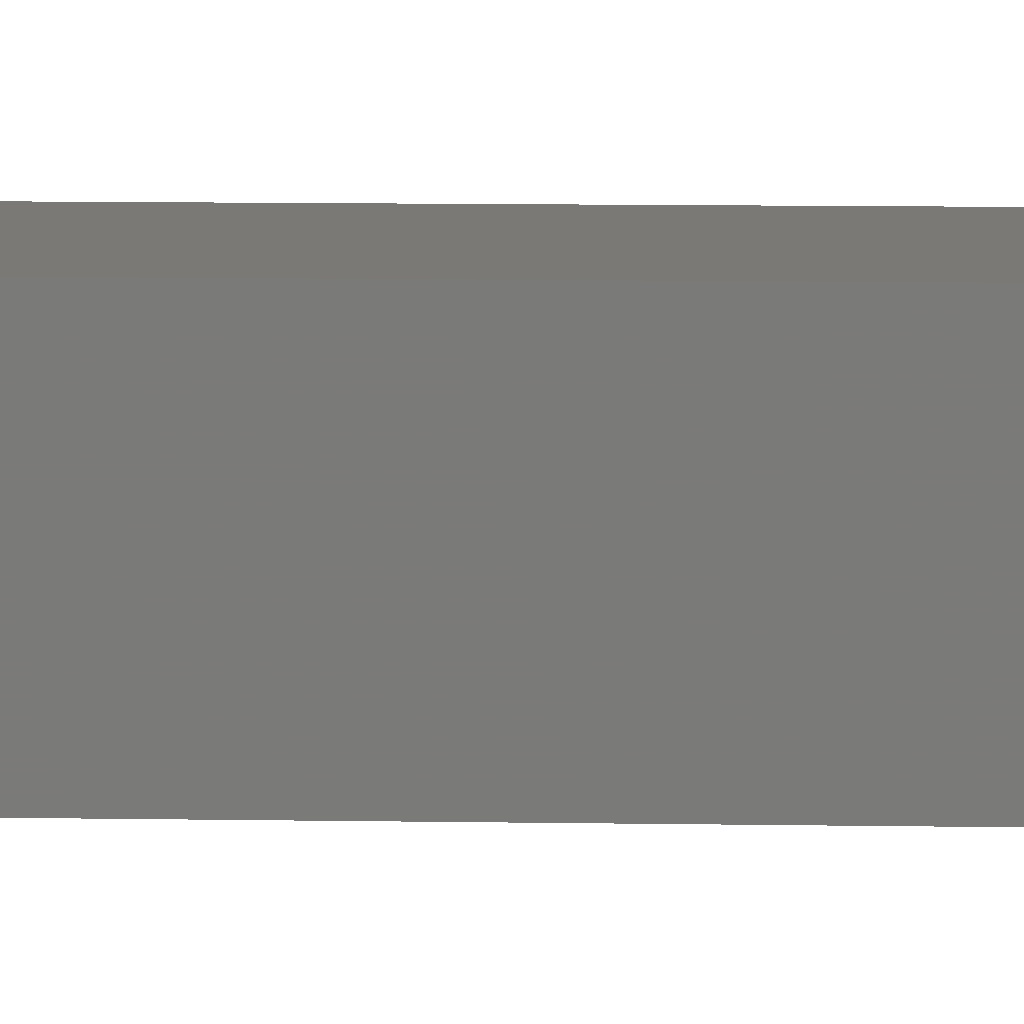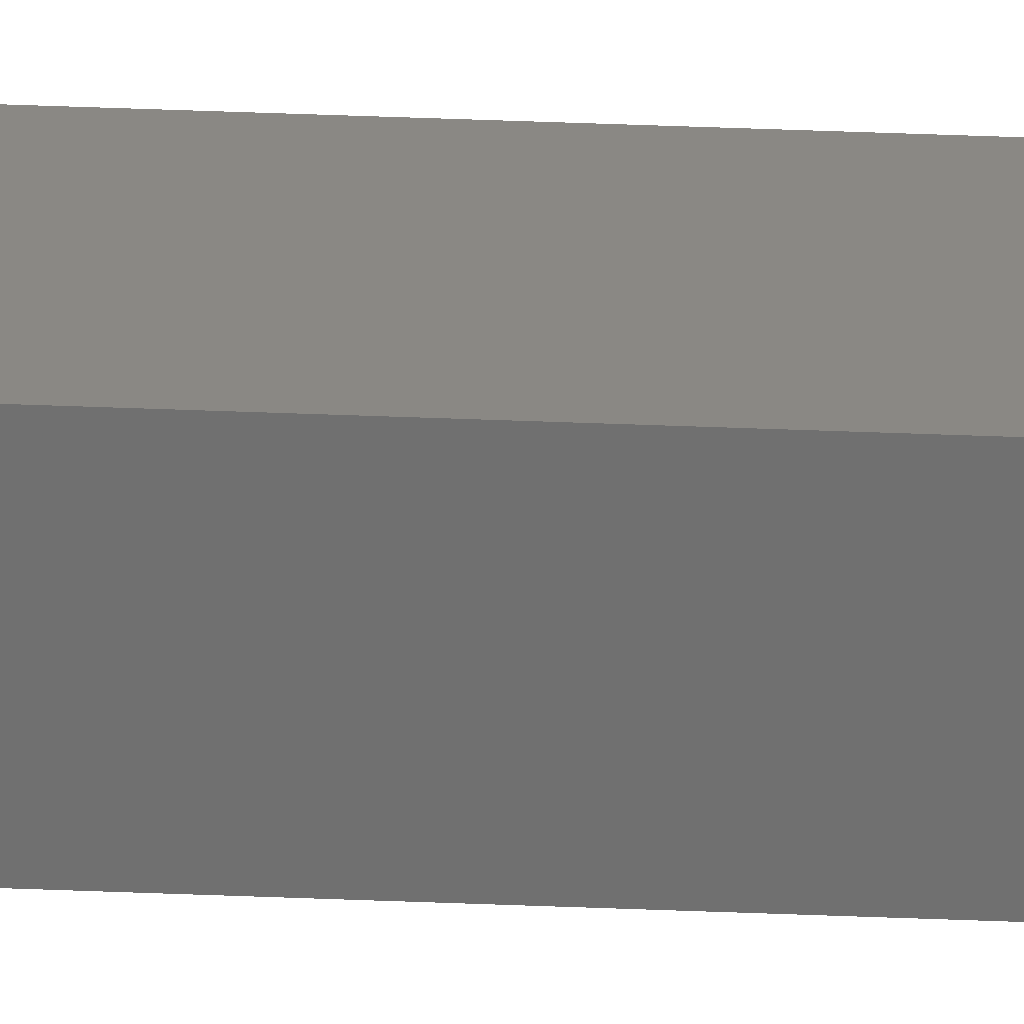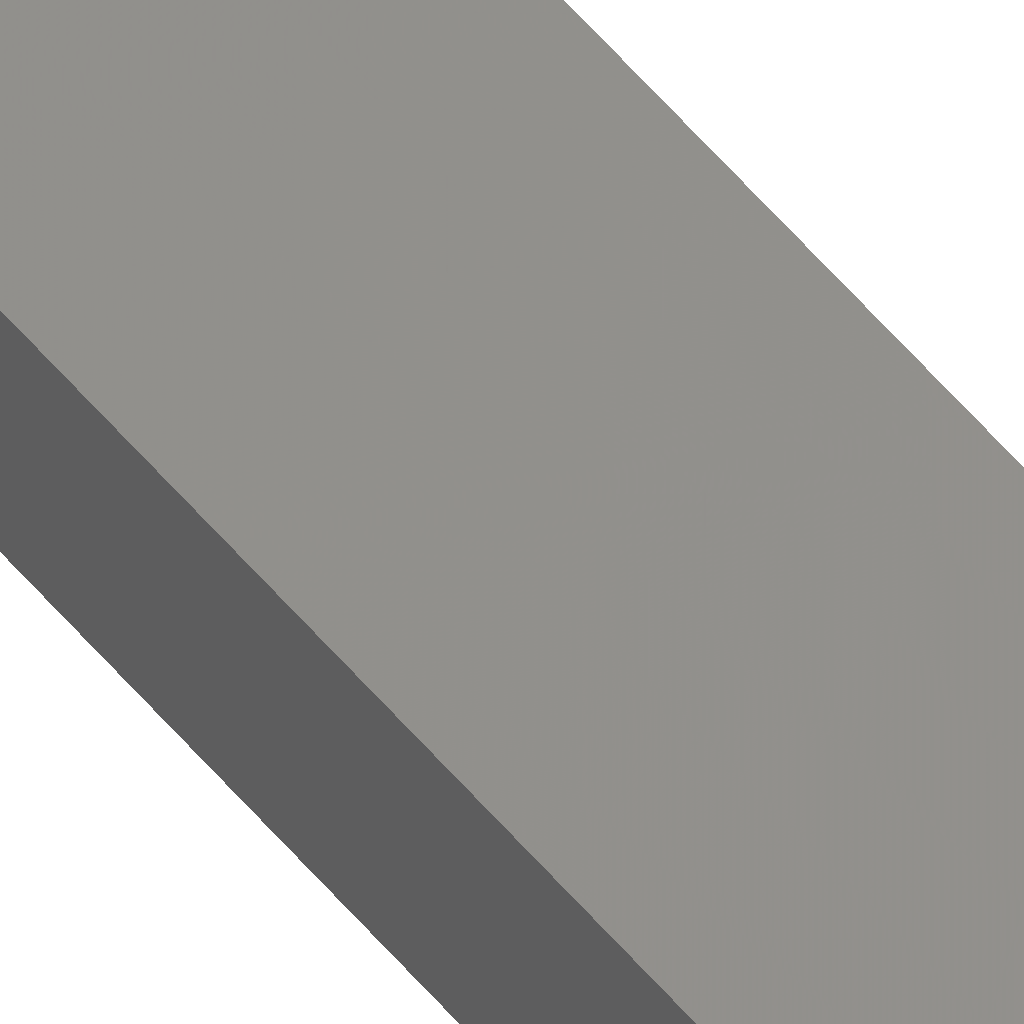
<metadata>
{"format":"stl","ext":"stl","renderer":"f3d","projection":"perspective","resolution":1024,"background":"white","views":[{"elev":0.9,"azim":115.3,"up":"+Y"},{"elev":21.5,"azim":95.1,"up":"+Y"},{"elev":54.1,"azim":141.6,"up":"+Y"}]}
</metadata>
<code>
# stl→obj: 16 verts, 28 faces
v -9.807 -3.828 248.7
v -9.787 -3.83 248.7
v -9.787 -3.83 252.3
v -9.807 -3.828 252.3
v -9.827 -3.826 248.7
v -9.827 -3.826 252.3
v -9.847 -3.824 252.3
v -9.847 -3.824 248.7
v -9.842 -3.774 252.3
v -9.842 -3.774 248.7
v -9.782 -3.781 252.3
v -9.802 -3.778 248.7
v -9.802 -3.778 252.3
v -9.782 -3.781 248.7
v -9.822 -3.776 248.7
v -9.822 -3.776 252.3
f 1 2 3
f 1 3 4
f 5 4 6
f 5 6 7
f 5 1 4
f 8 5 7
f 8 9 10
f 7 9 8
f 11 12 13
f 14 12 11
f 13 15 16
f 16 15 9
f 12 15 13
f 15 10 9
f 14 11 2
f 11 3 2
f 7 16 9
f 6 16 7
f 4 13 16
f 4 16 6
f 3 11 13
f 3 13 4
f 15 8 10
f 12 5 15
f 15 5 8
f 14 1 12
f 12 1 5
f 14 2 1

</code>
